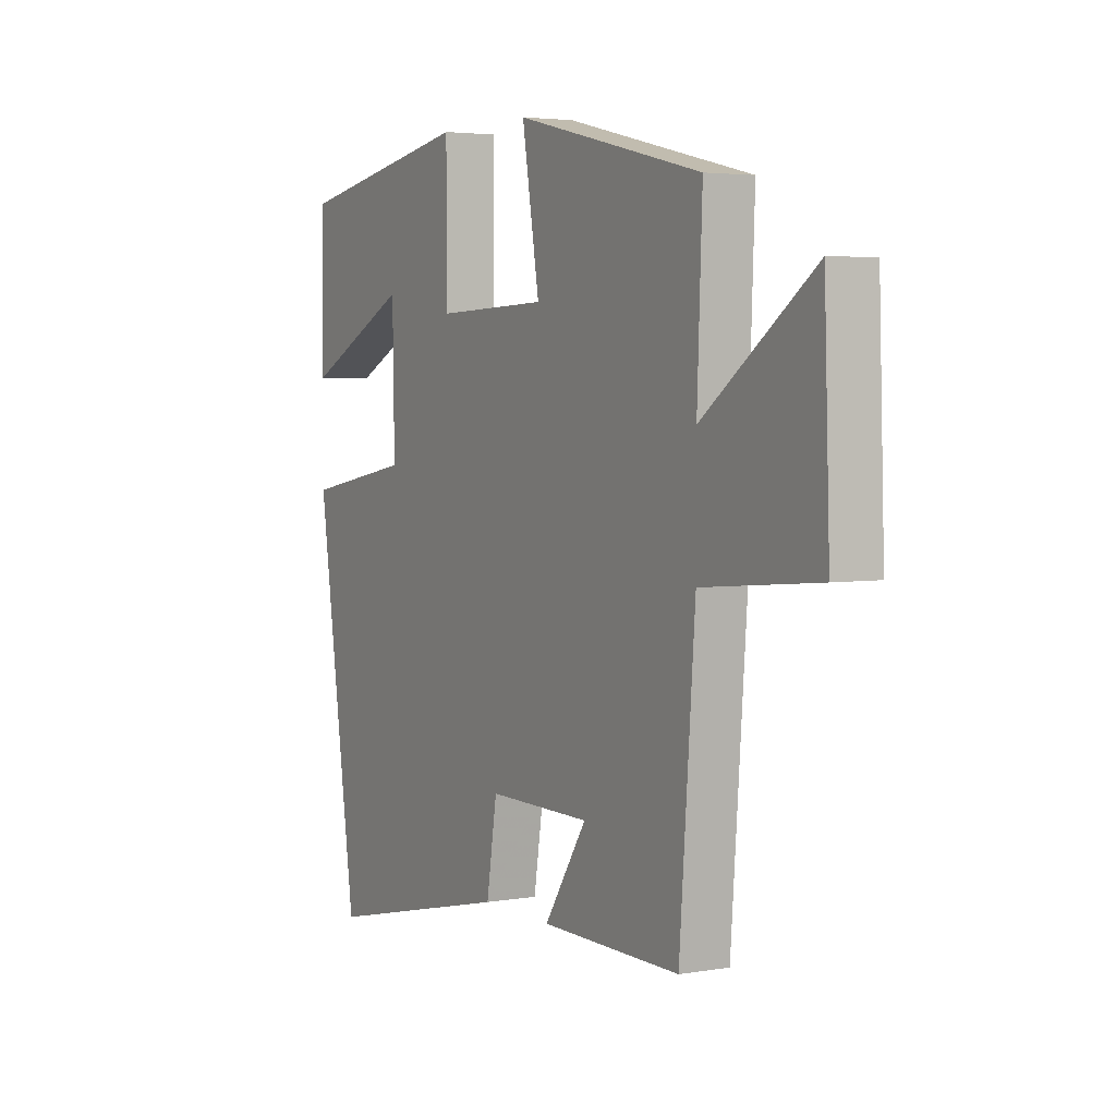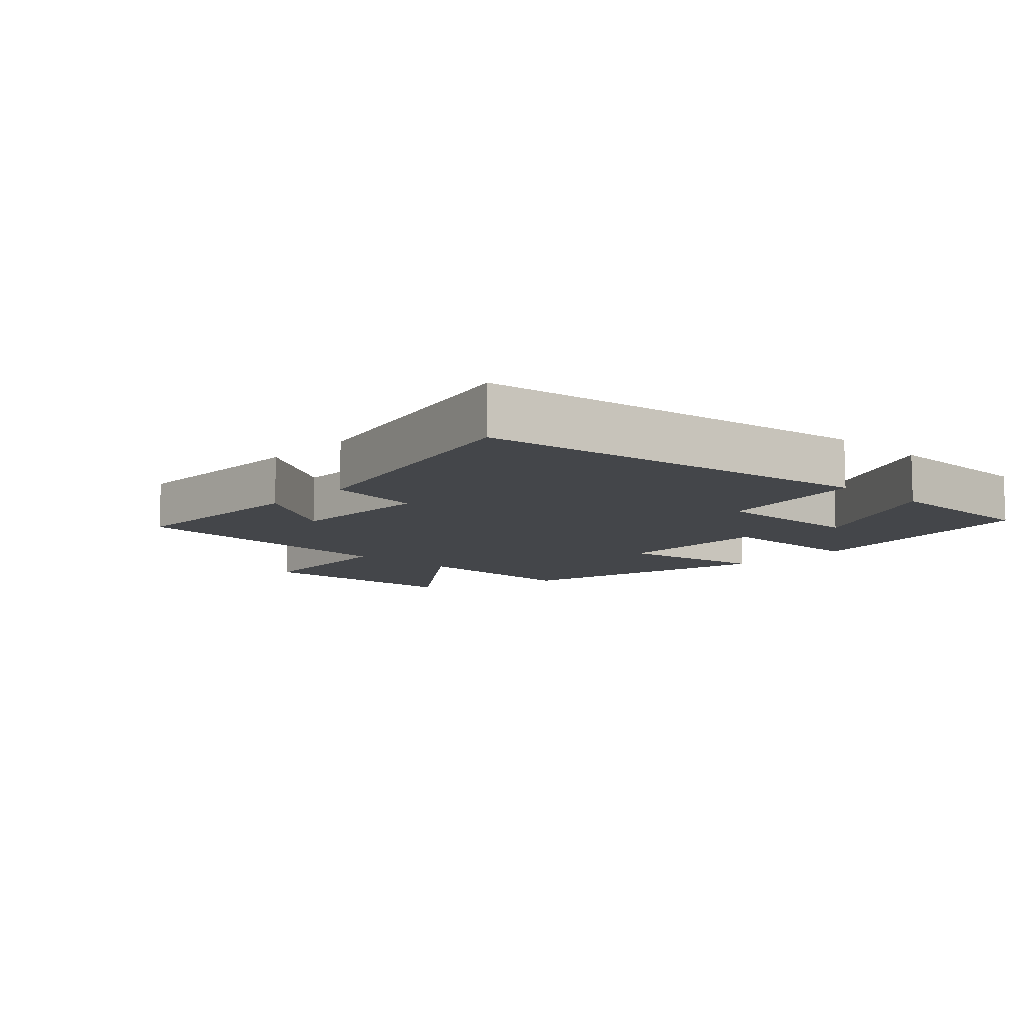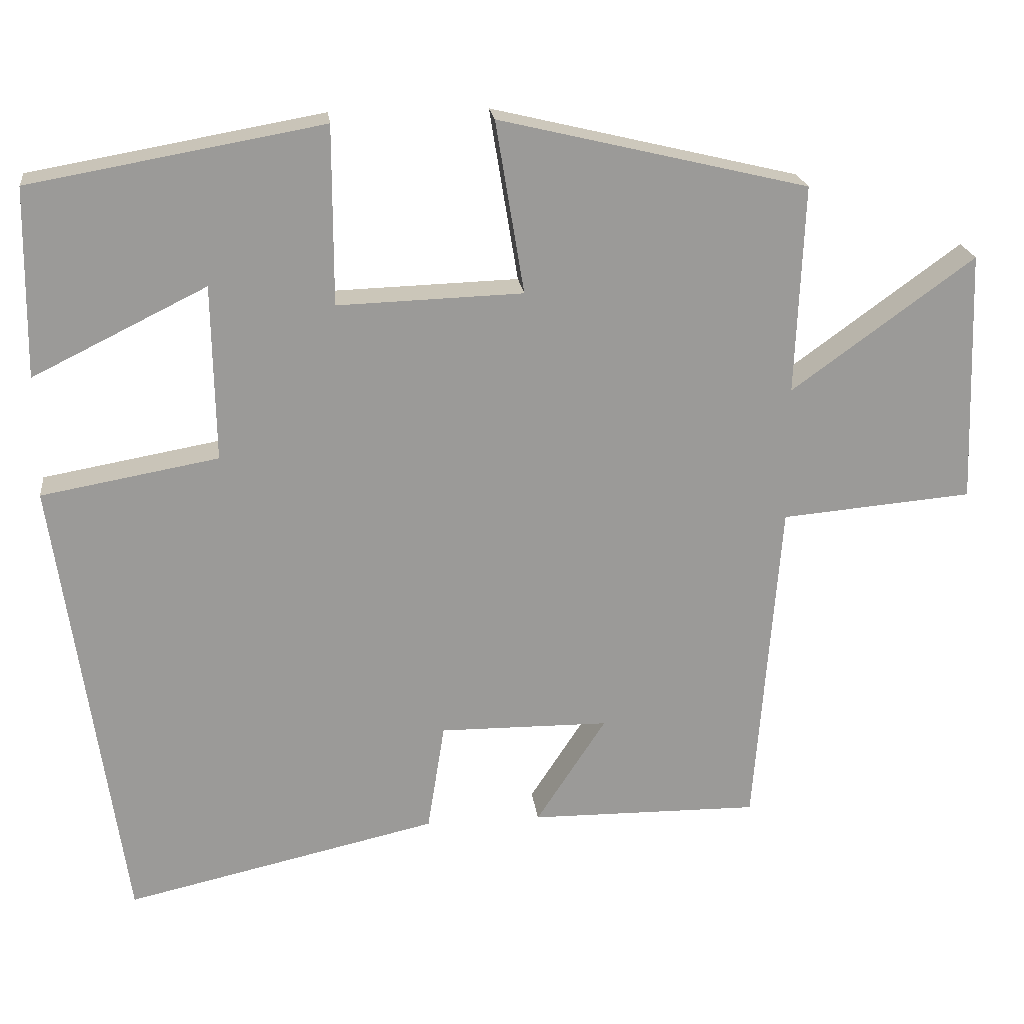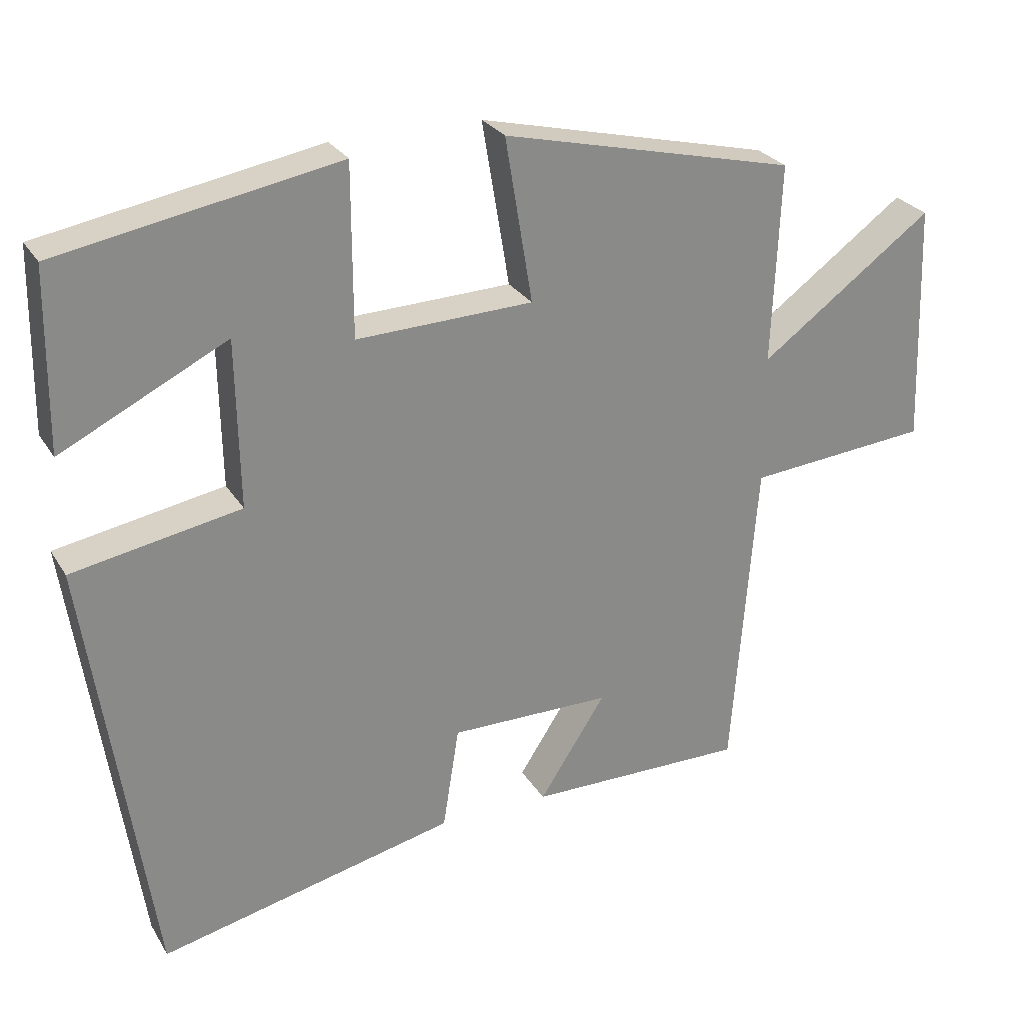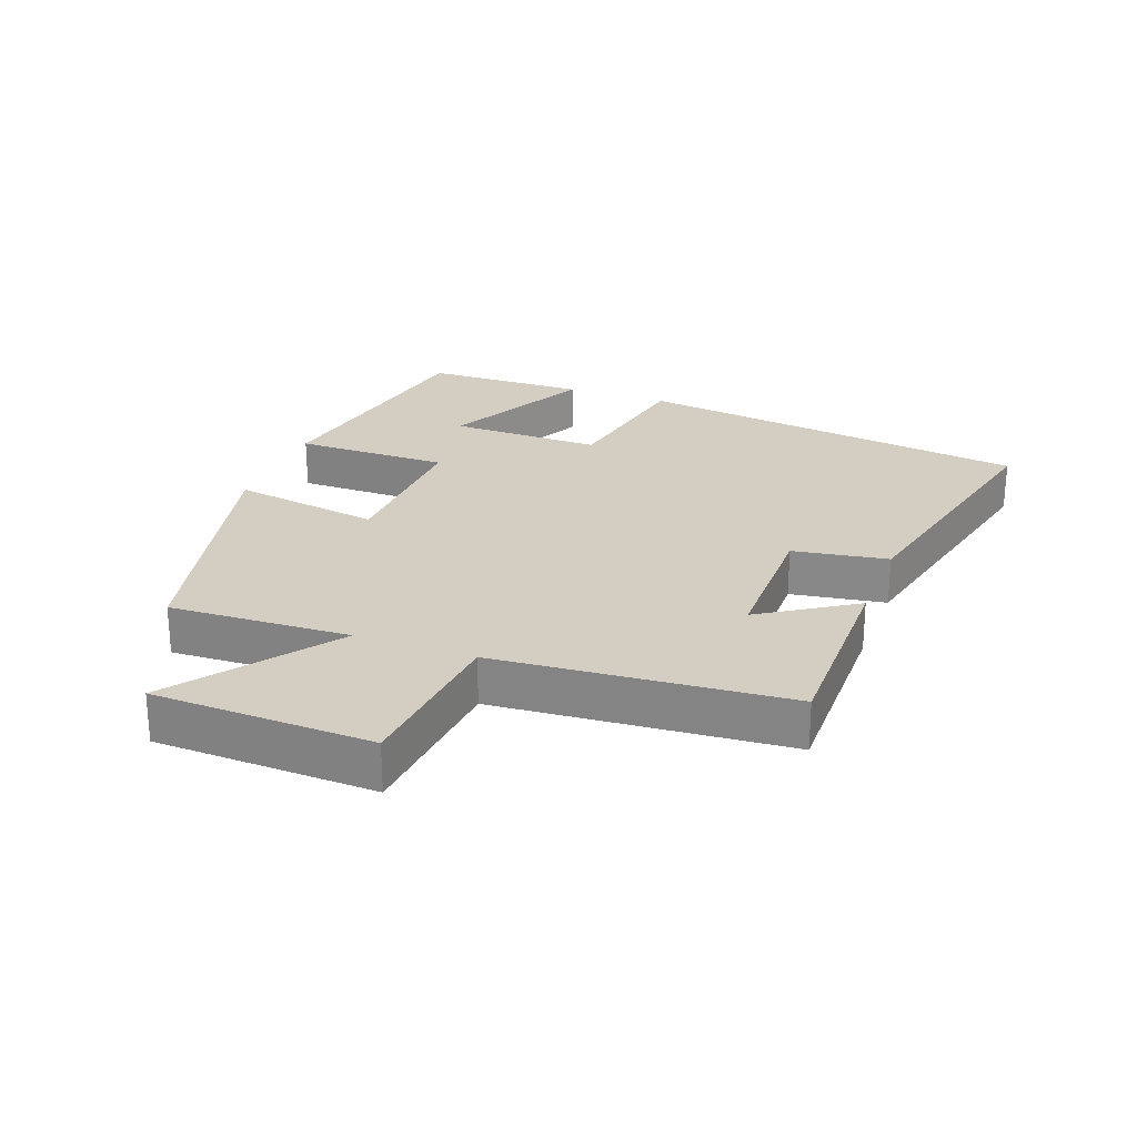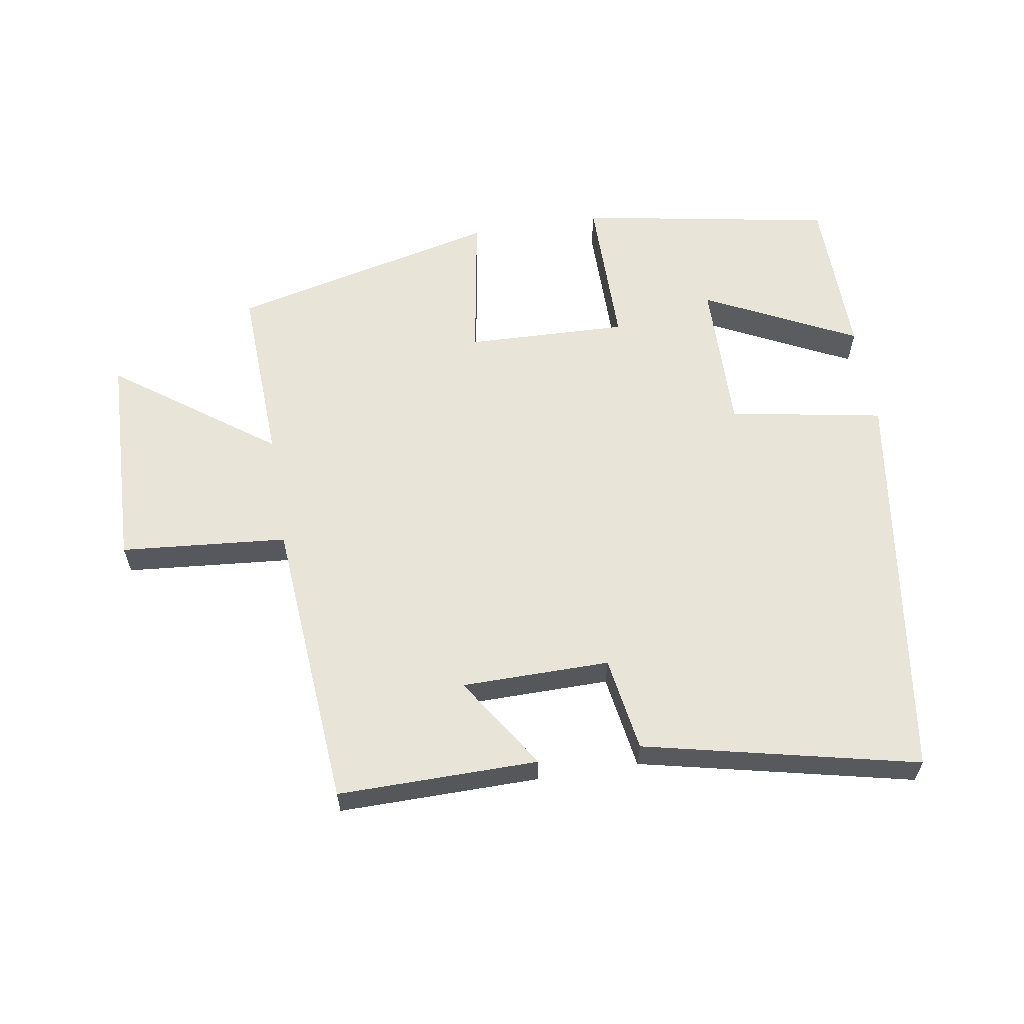
<metadata>
{"format":"obj","ext":"obj","renderer":"f3d","projection":"perspective","resolution":1024,"background":"white","views":[{"elev":3.7,"azim":60.3,"up":"+Z"},{"elev":-9.6,"azim":-133.1,"up":"+Y"},{"elev":21.1,"azim":-6.8,"up":"+Z"},{"elev":27.1,"azim":-25.2,"up":"+Z"},{"elev":24.9,"azim":110.5,"up":"+Y"},{"elev":60.5,"azim":170.8,"up":"+Y"}]}
</metadata>
<code>
v -0.412 0.07 -0.594
v -0.5 0.07 0.018
v -0.265 0.07 0.06
v -0.269 0.07 0.294
v -0.5 0.07 0.18
v -0.496 0.07 0.431
v -0.107 0.07 0.5
v -0.107 0.07 0.263
v 0.139 0.07 0.271
v 0.101 0.07 0.5
v 0.511 0.07 0.402
v 0.5 0.07 0.124
v 0.742 0.07 0.3
v 0.754 0.07 -0.036
v 0.5 0.07 -0.058
v 0.466 0.07 -0.503
v 0.16 0.07 -0.5
v 0.253 0.07 -0.357
v 0.027 0.07 -0.355
v 0.004 0.07 -0.5
v -0.412 0 -0.594
v -0.5 0 0.018
v -0.265 0 0.06
v -0.269 0 0.294
v -0.5 0 0.18
v -0.496 0 0.431
v -0.107 0 0.5
v -0.107 0 0.263
v 0.139 0 0.271
v 0.101 0 0.5
v 0.511 0 0.402
v 0.5 0 0.124
v 0.742 0 0.3
v 0.754 0 -0.036
v 0.5 0 -0.058
v 0.466 0 -0.503
v 0.16 0 -0.5
v 0.253 0 -0.357
v 0.027 0 -0.355
v 0.004 0 -0.5
f 19 20 1 2
f 18 19 2 3
f 15 16 17 18
f 15 18 3 4
f 12 13 14 15
f 12 15 4
f 9 10 11 12
f 8 9 12
f 8 12 4
f 7 8 4
f 4 5 6 7
f 22 21 40 39
f 23 22 39 38
f 38 37 36 35
f 24 23 38 35
f 35 34 33 32
f 24 35 32
f 32 31 30 29
f 32 29 28
f 24 32 28
f 24 28 27
f 27 26 25 24
f 1 21 22 2
f 2 22 23 3
f 3 23 24 4
f 4 24 25 5
f 5 25 26 6
f 6 26 27 7
f 7 27 28 8
f 8 28 29 9
f 9 29 30 10
f 10 30 31 11
f 11 31 32 12
f 12 32 33 13
f 13 33 34 14
f 14 34 35 15
f 15 35 36 16
f 16 36 37 17
f 17 37 38 18
f 18 38 39 19
f 19 39 40 20
f 20 40 21 1

</code>
